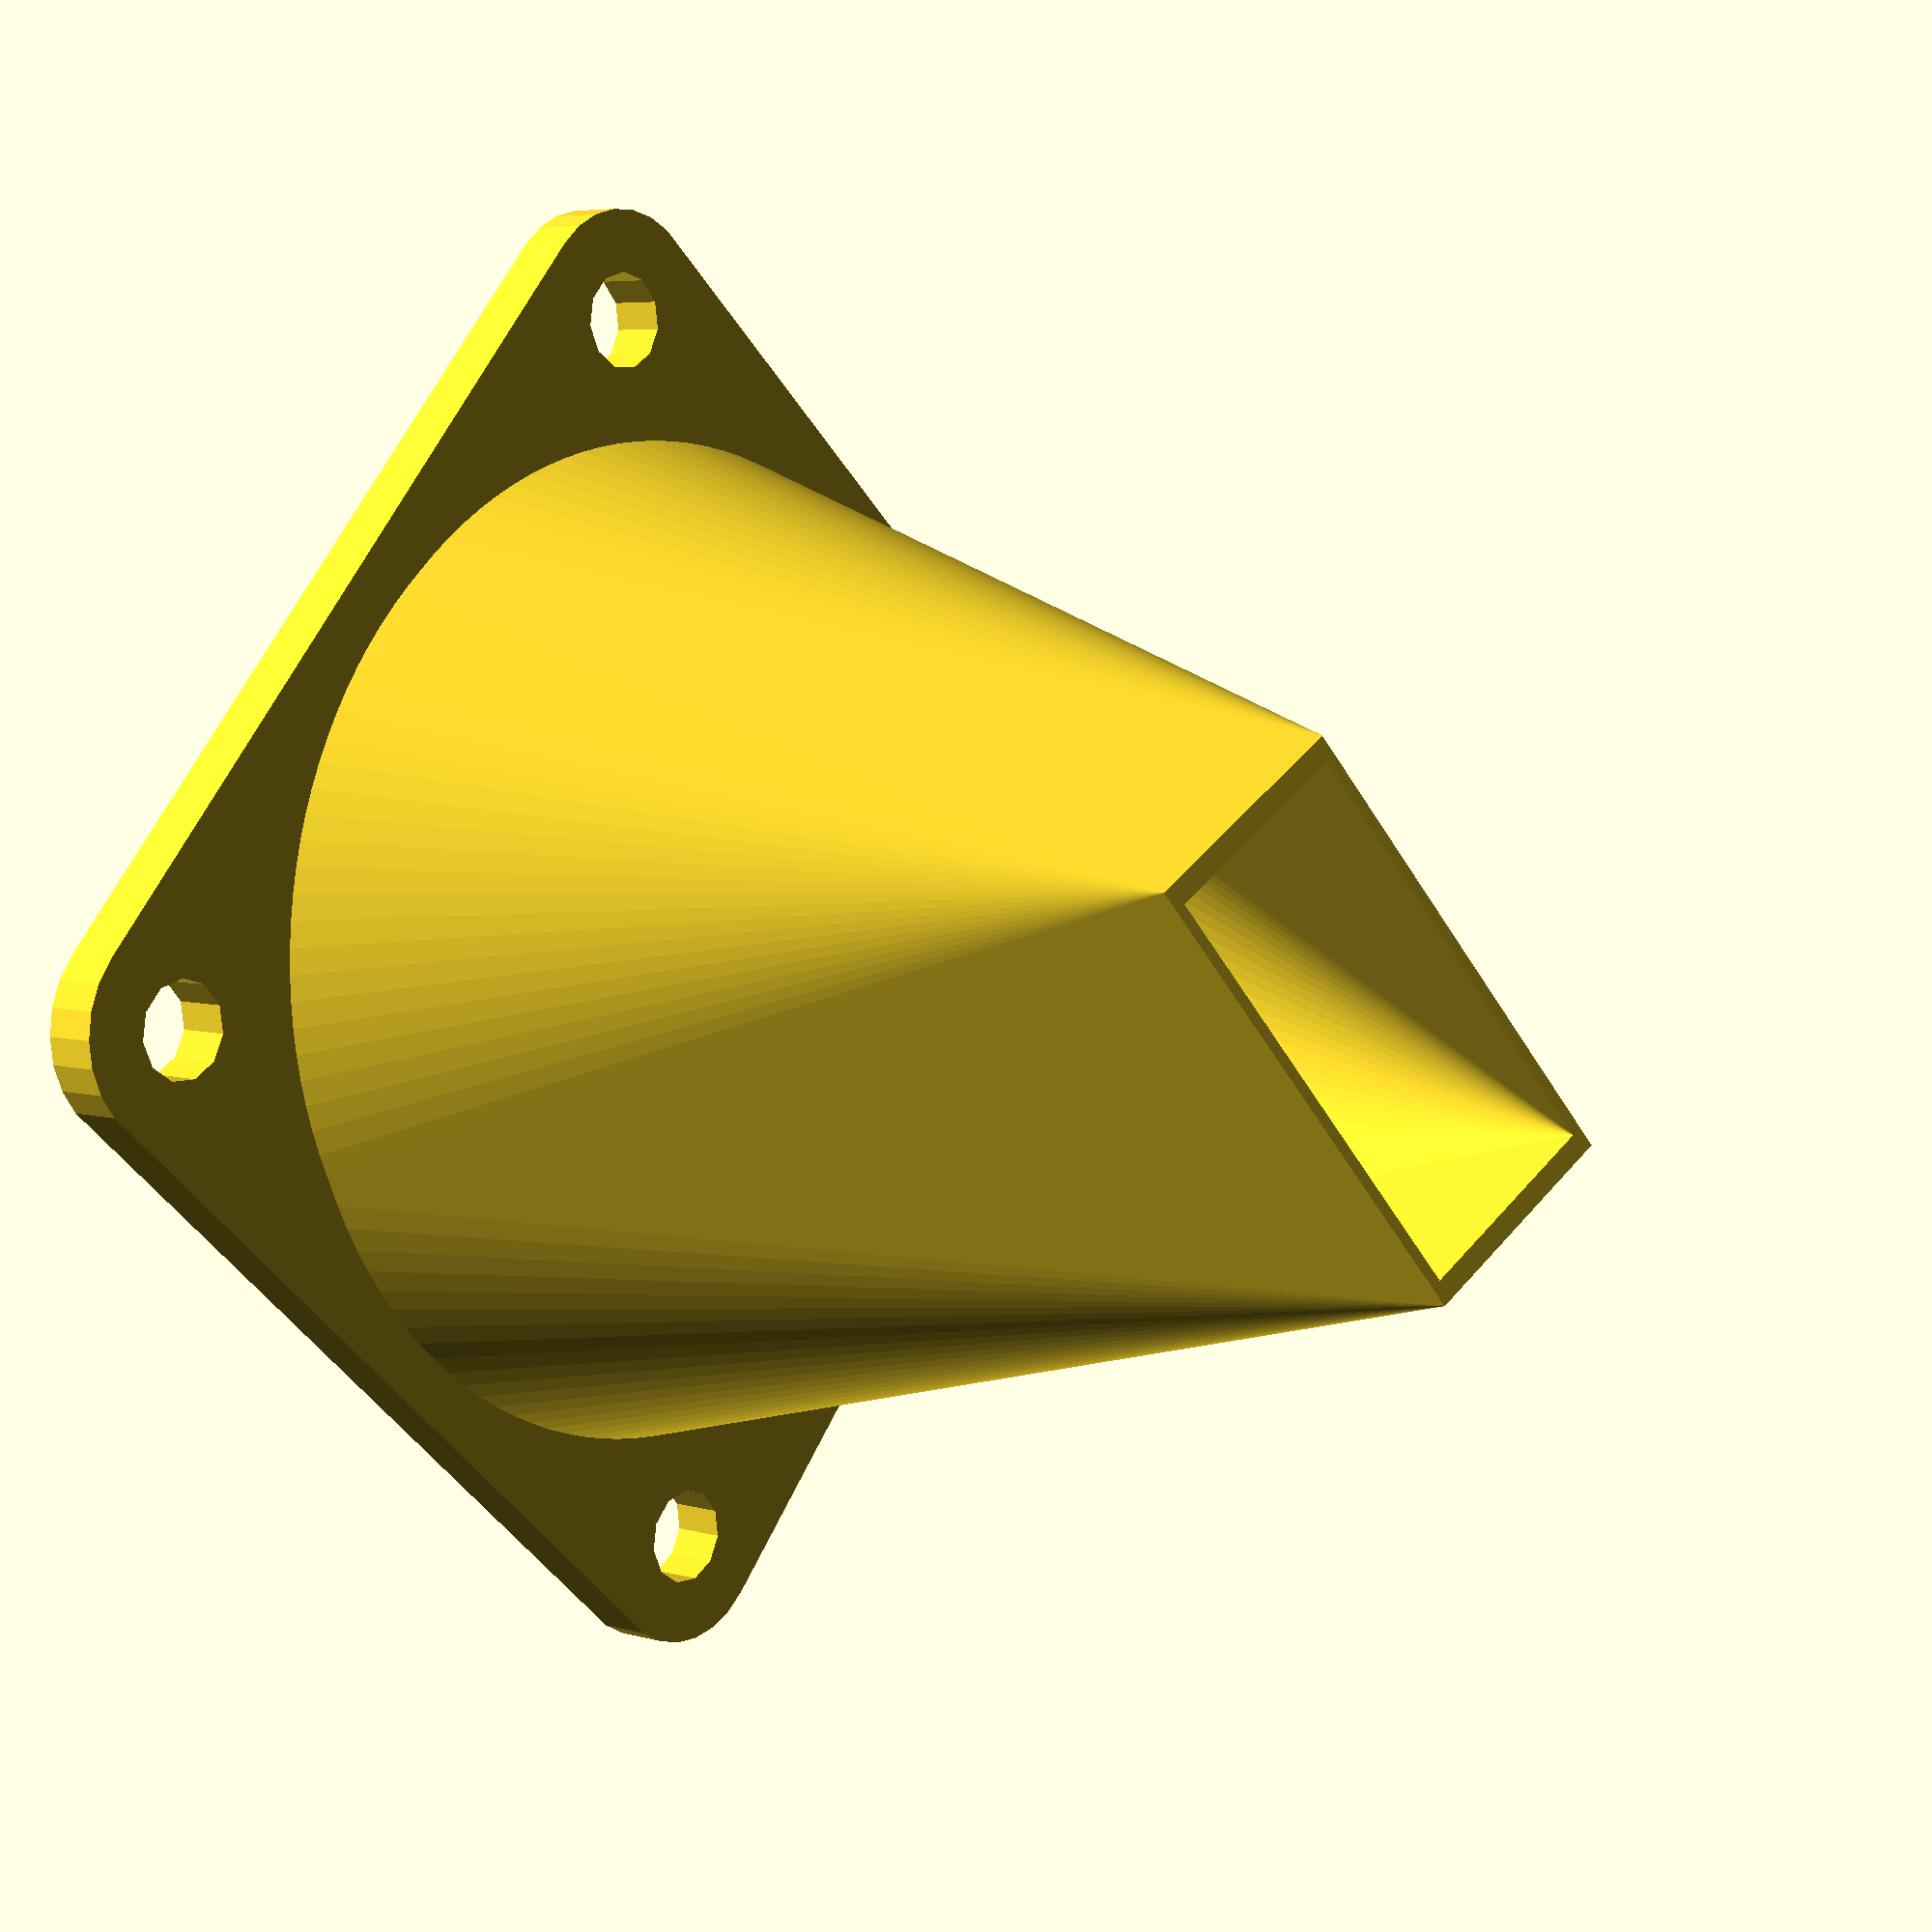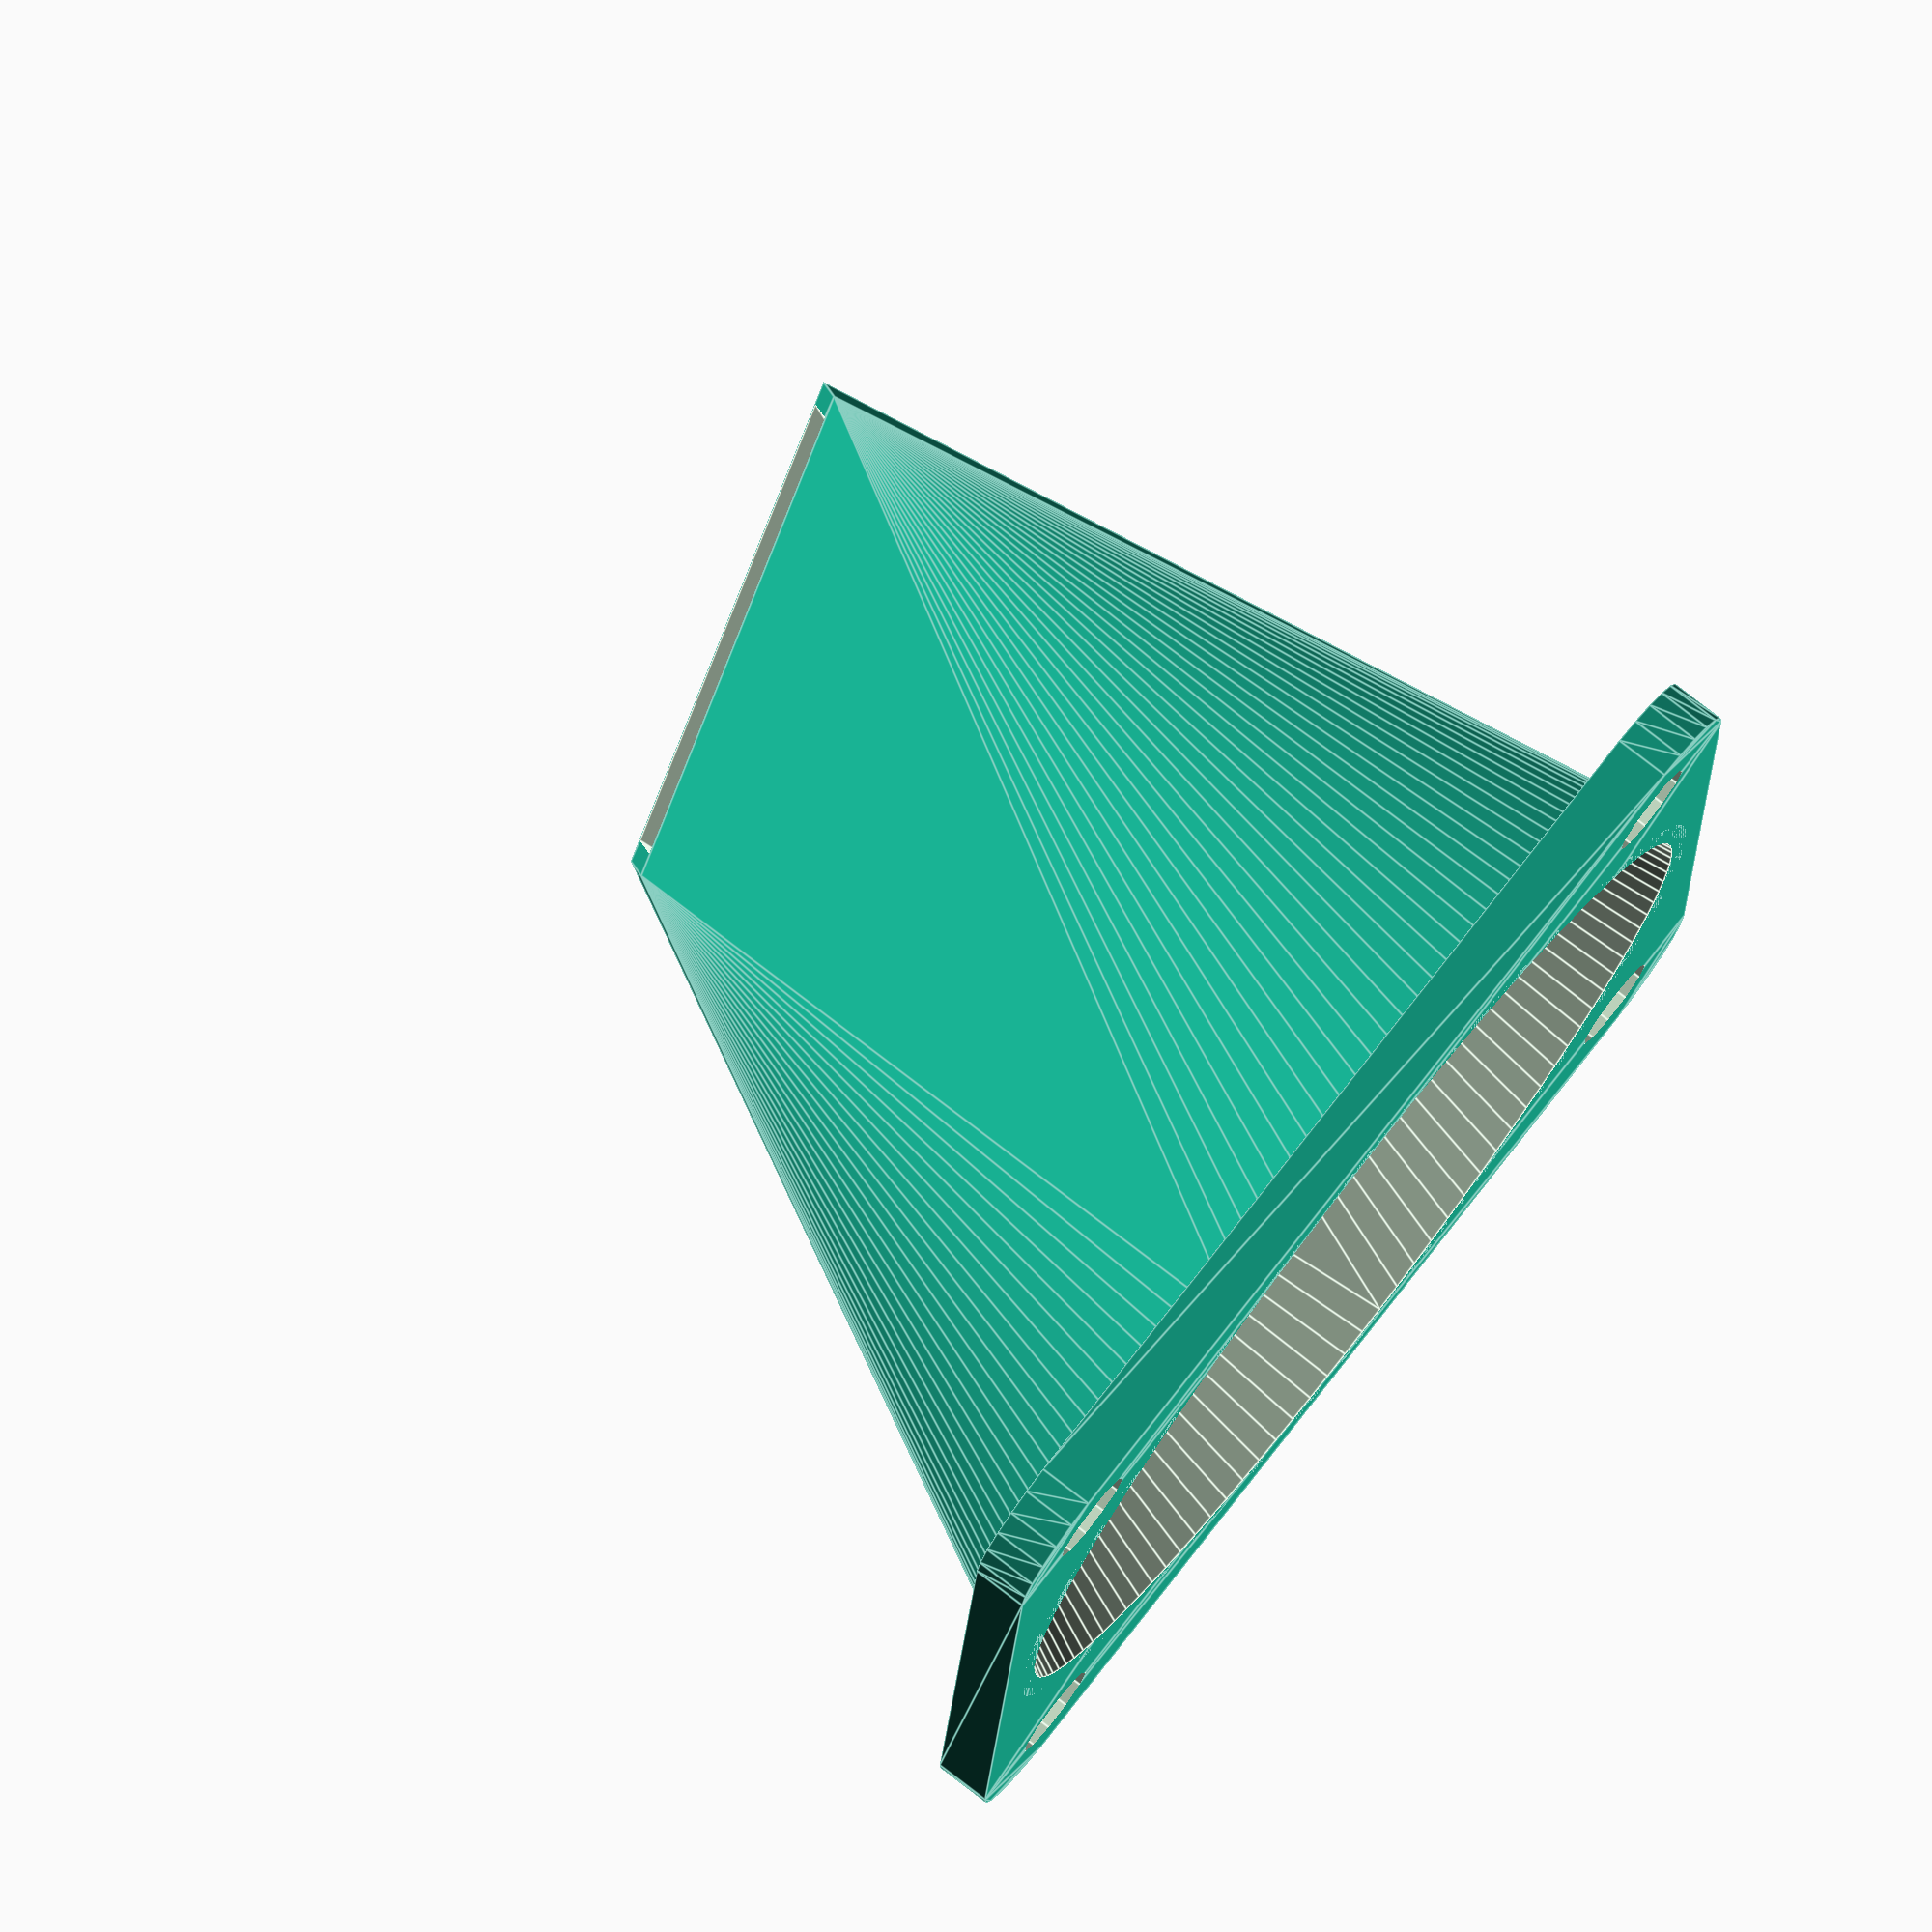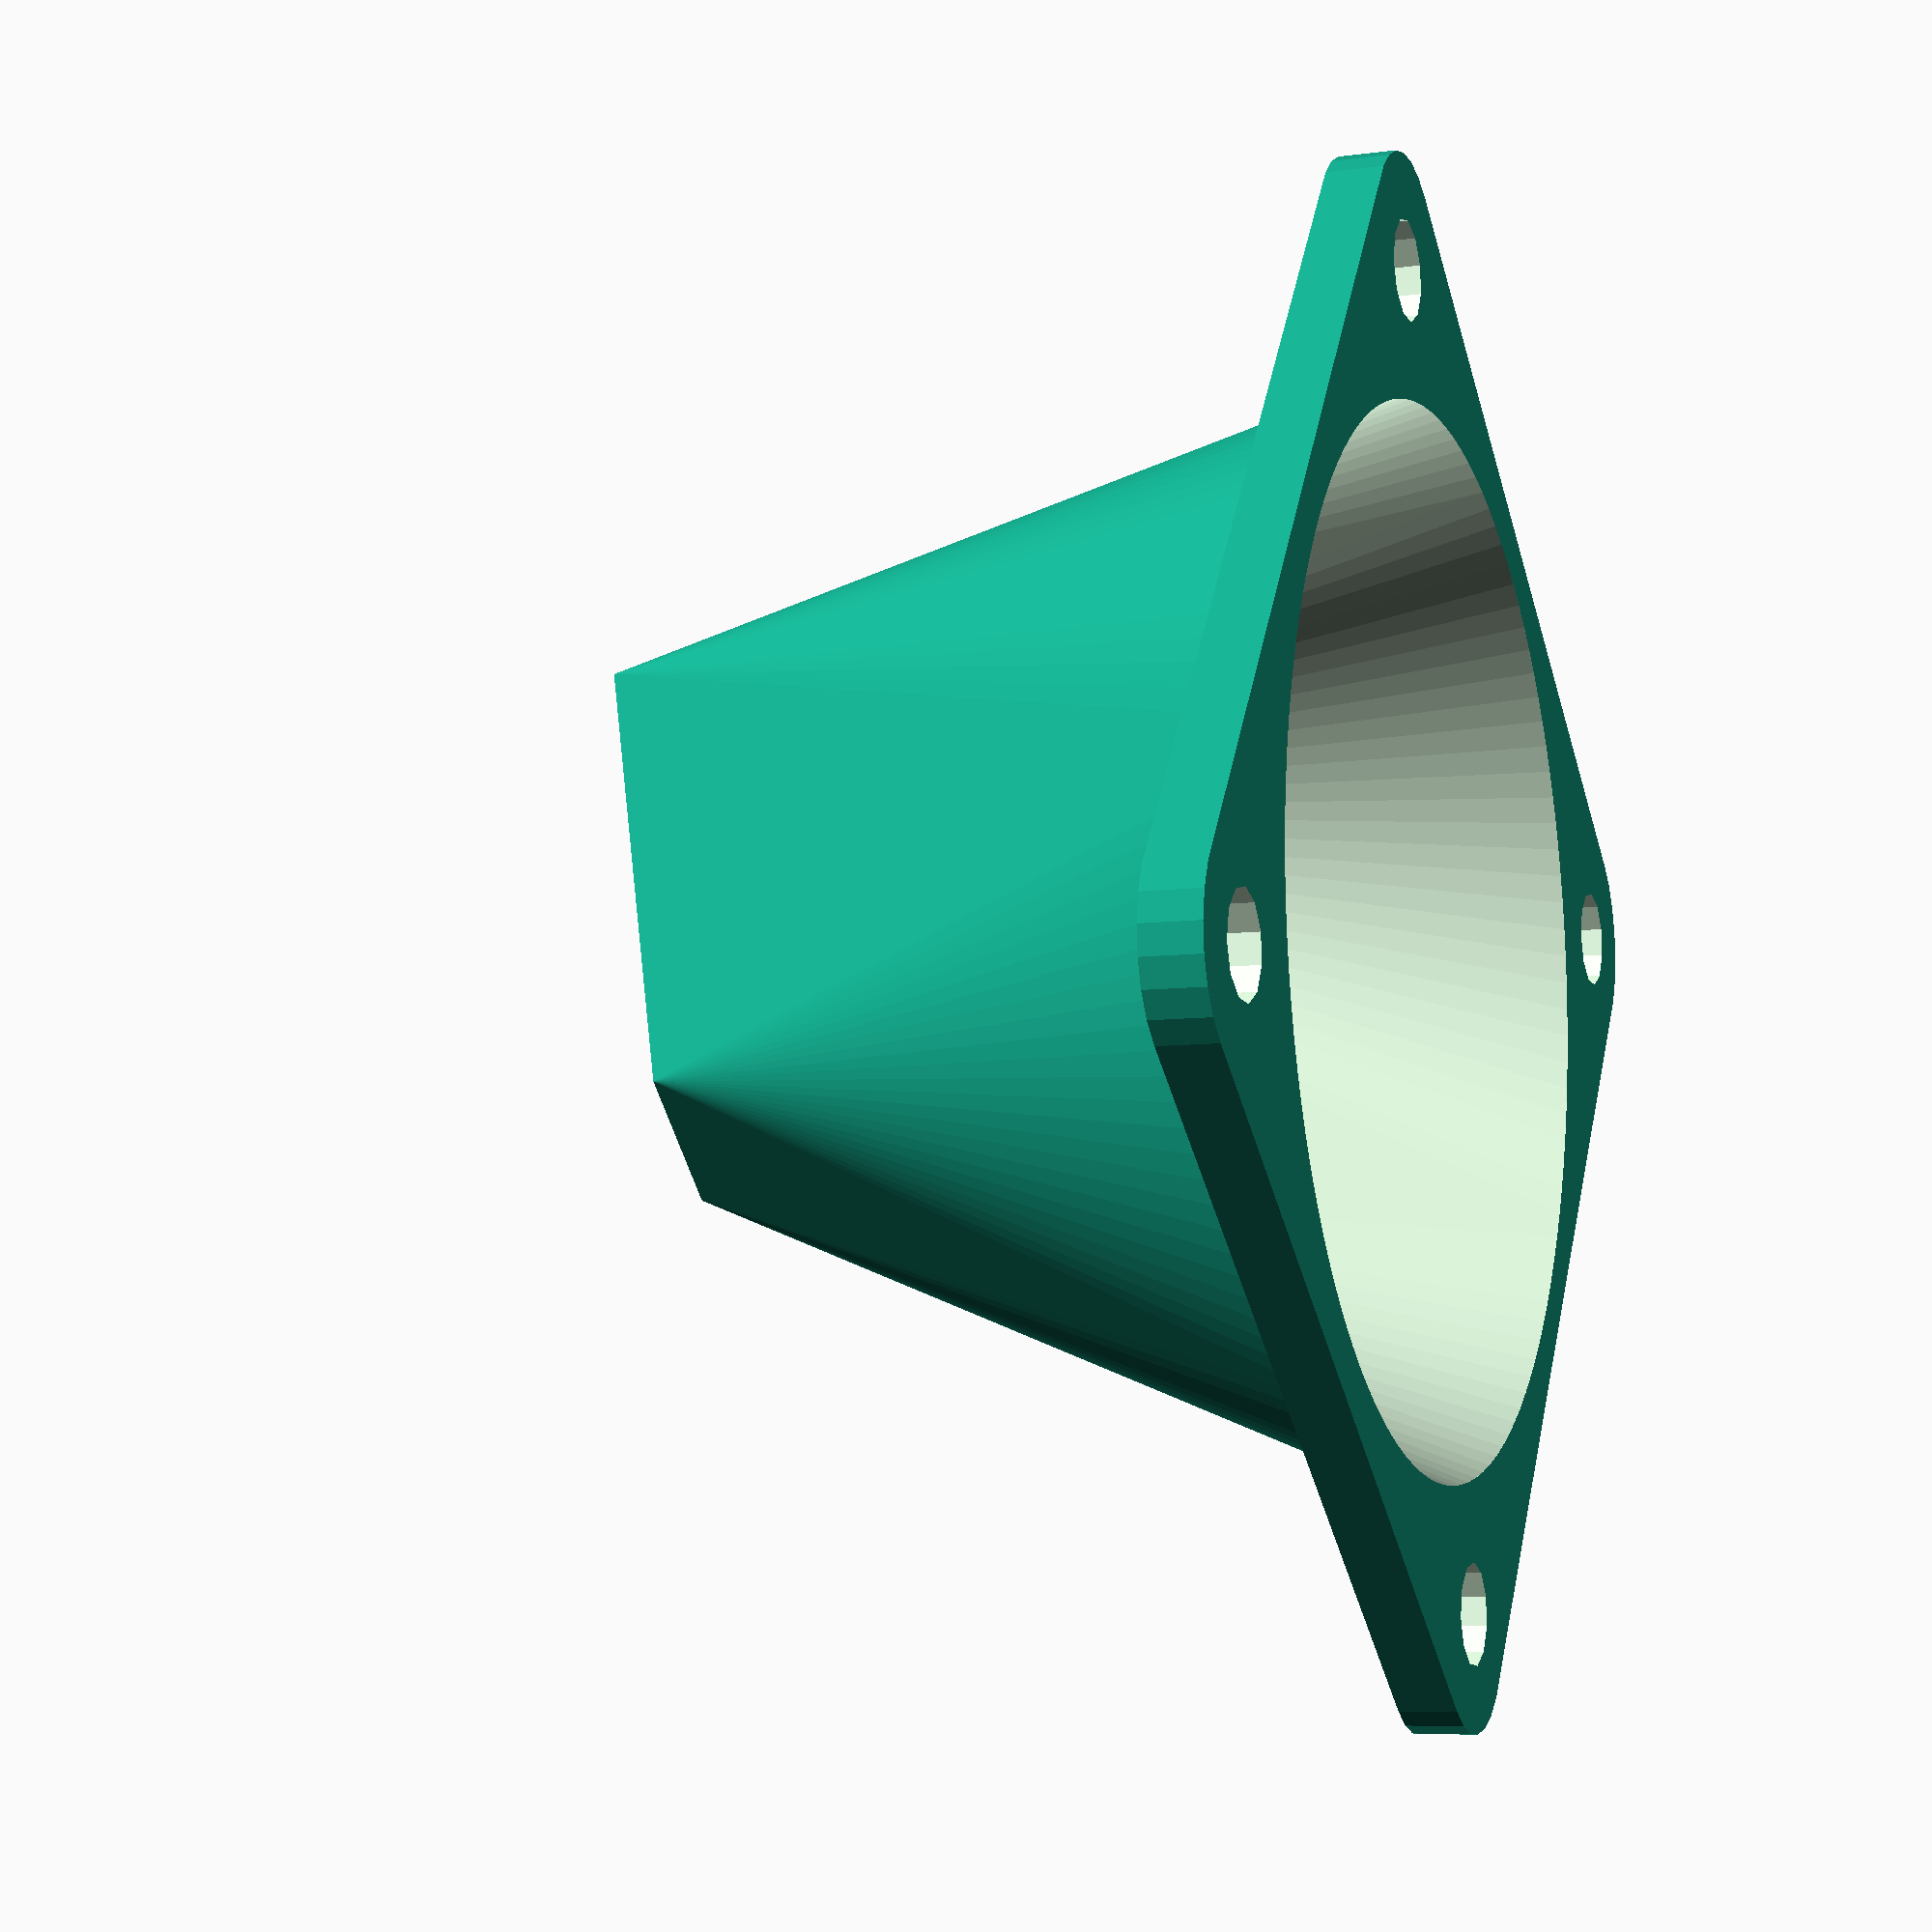
<openscad>
$fa=1;
$fs=1;
fansize=40;
corner_r=4;
nozzle_l=28+3;
ep=0.001;
nozzle_r=19;
scale=.5;
holespace=32;
m3_slot=3.5;
bracket_h=2;
wall=.8;
module base(size)
{
    linear_extrude(height=.01)circle(r = size,center=true);
}
module tip(size)
{
    //rotate([0,-20,0])linear_extrude(height=.01)circle(r = size,center=true);
    rotate([10,-15,-15])linear_extrude(height=.01)square([size*2-1,size-1],center=true);
}
tip_x=5;
tip_y=3+-.5;
difference()
{
    union()
    {
        hull()
        {
            base(nozzle_r);
            translate([tip_x,tip_y,nozzle_l])tip(nozzle_r/2);
        }
        translate([0,0,0])linear_extrude(height=bracket_h)minkowski()
        {
            square([fansize-(corner_r*2),fansize-(corner_r*2)],center=true);
            circle(r=corner_r);
        }
    }
    hull()
        {
            translate([0, 0, -ep])base(nozzle_r-wall);
            translate([0, 0, +ep])translate([tip_x,tip_y,nozzle_l])tip((nozzle_r/2)-wall);
        }
    
    translate([-holespace/2,-holespace/2,bracket_h/2])cylinder(h=bracket_h*2,r=(m3_slot/2),center=true);
        translate([-holespace/2,holespace/2,bracket_h/2])cylinder(h=bracket_h*2,r=(m3_slot/2),center=true);
        translate([holespace/2,holespace/2,bracket_h/2])cylinder(h=bracket_h*2,r=(m3_slot/2),center=true);
        translate([holespace/2,-holespace/2,bracket_h/2])cylinder(h=bracket_h*2,r=(m3_slot/2),center=true);
}
</openscad>
<views>
elev=174.3 azim=221.4 roll=229.5 proj=p view=solid
elev=279.2 azim=176.2 roll=127.6 proj=o view=edges
elev=188.0 azim=53.0 roll=69.6 proj=p view=wireframe
</views>
